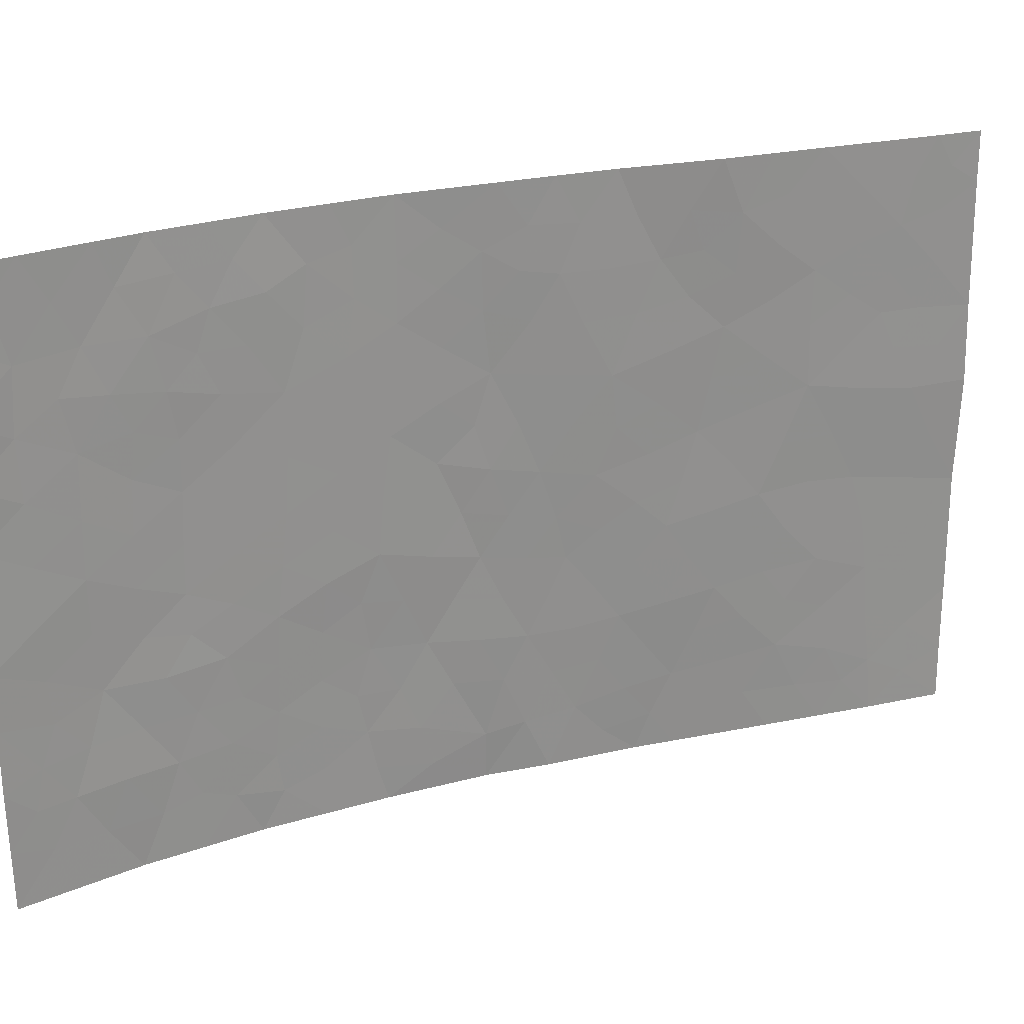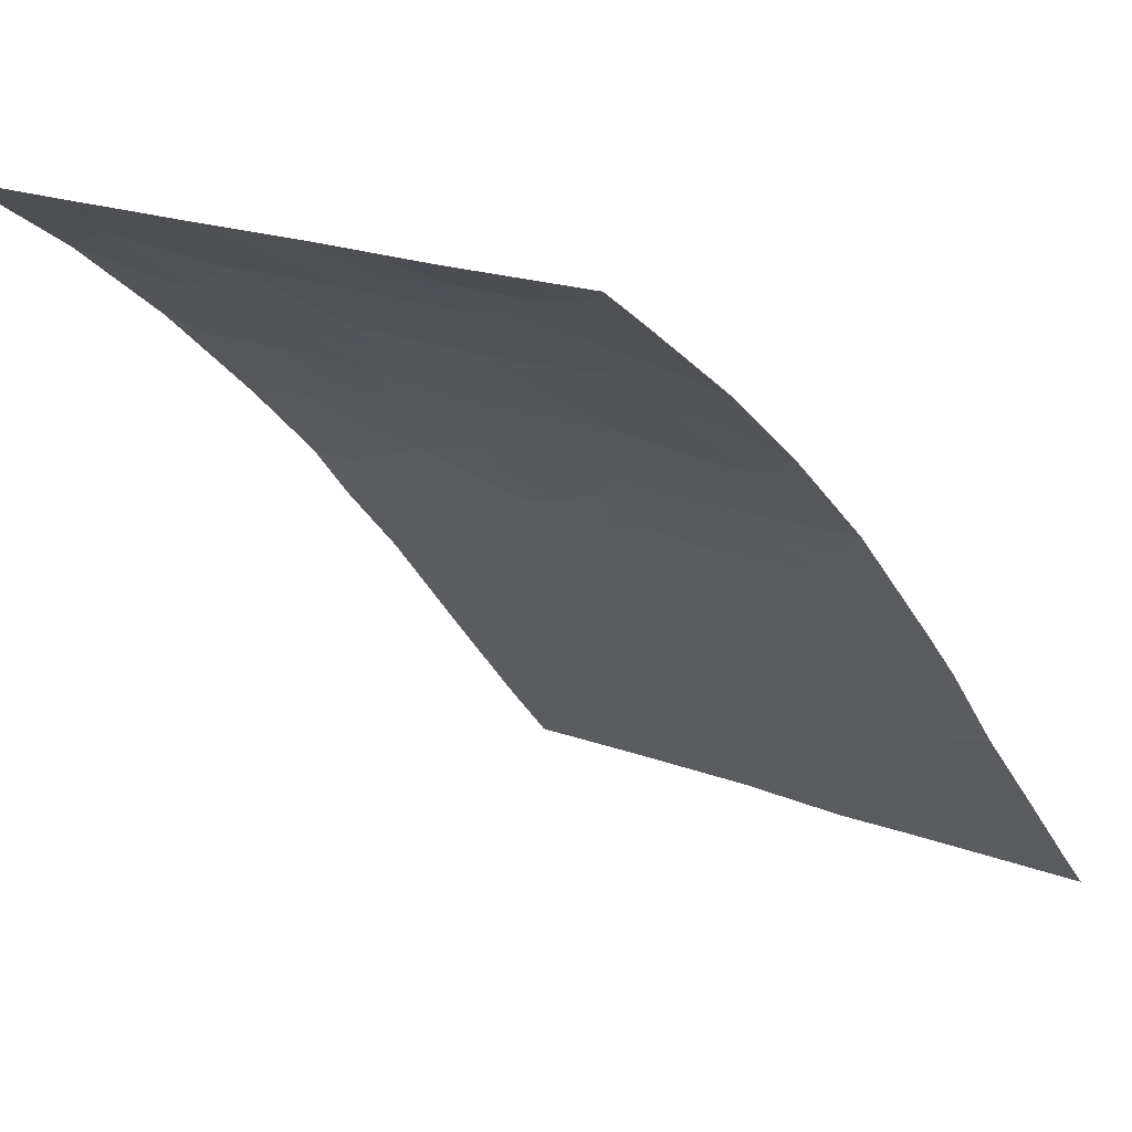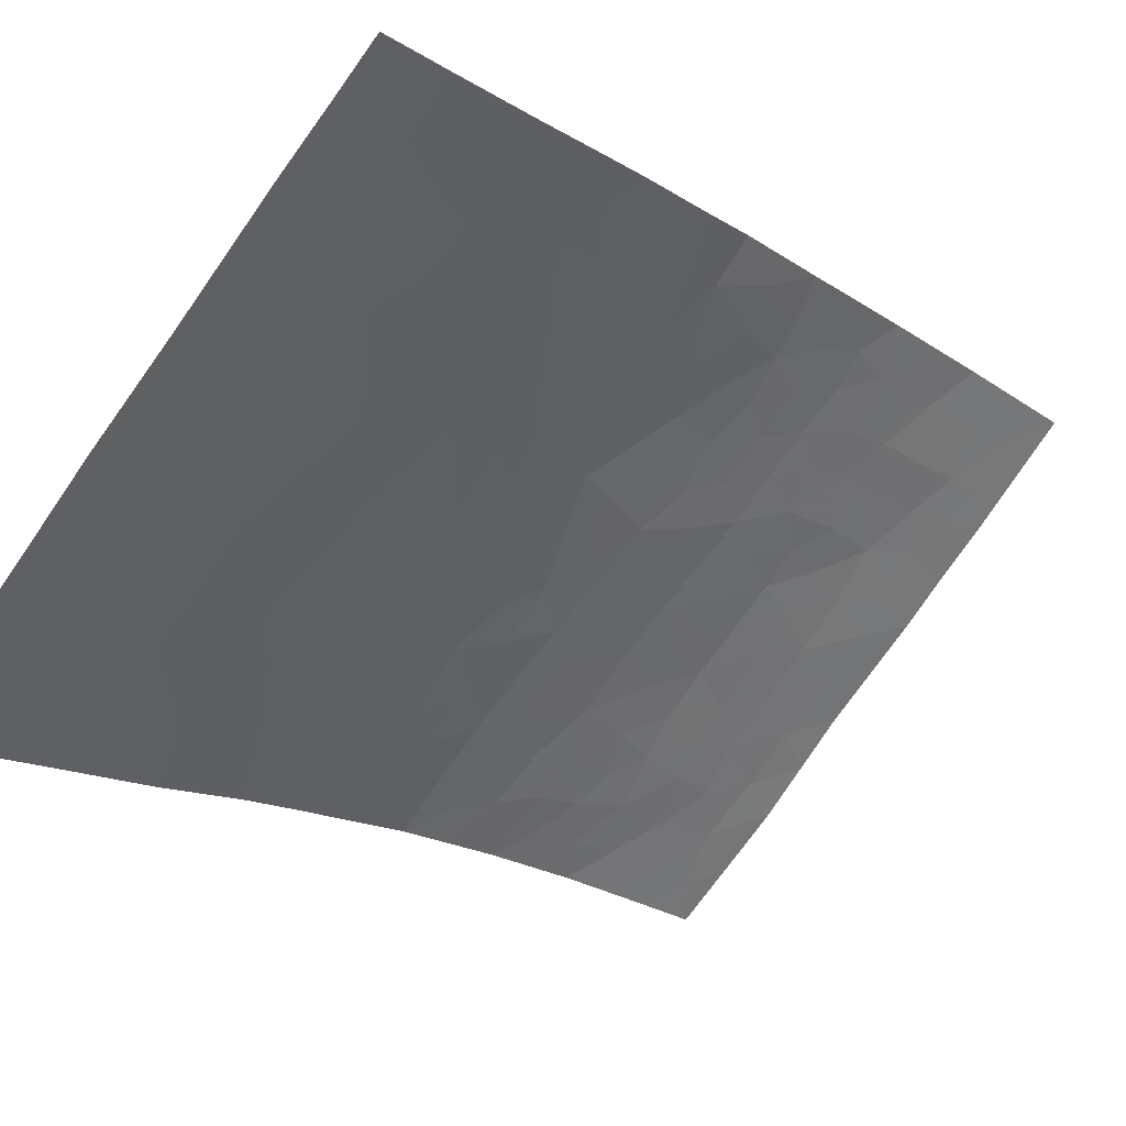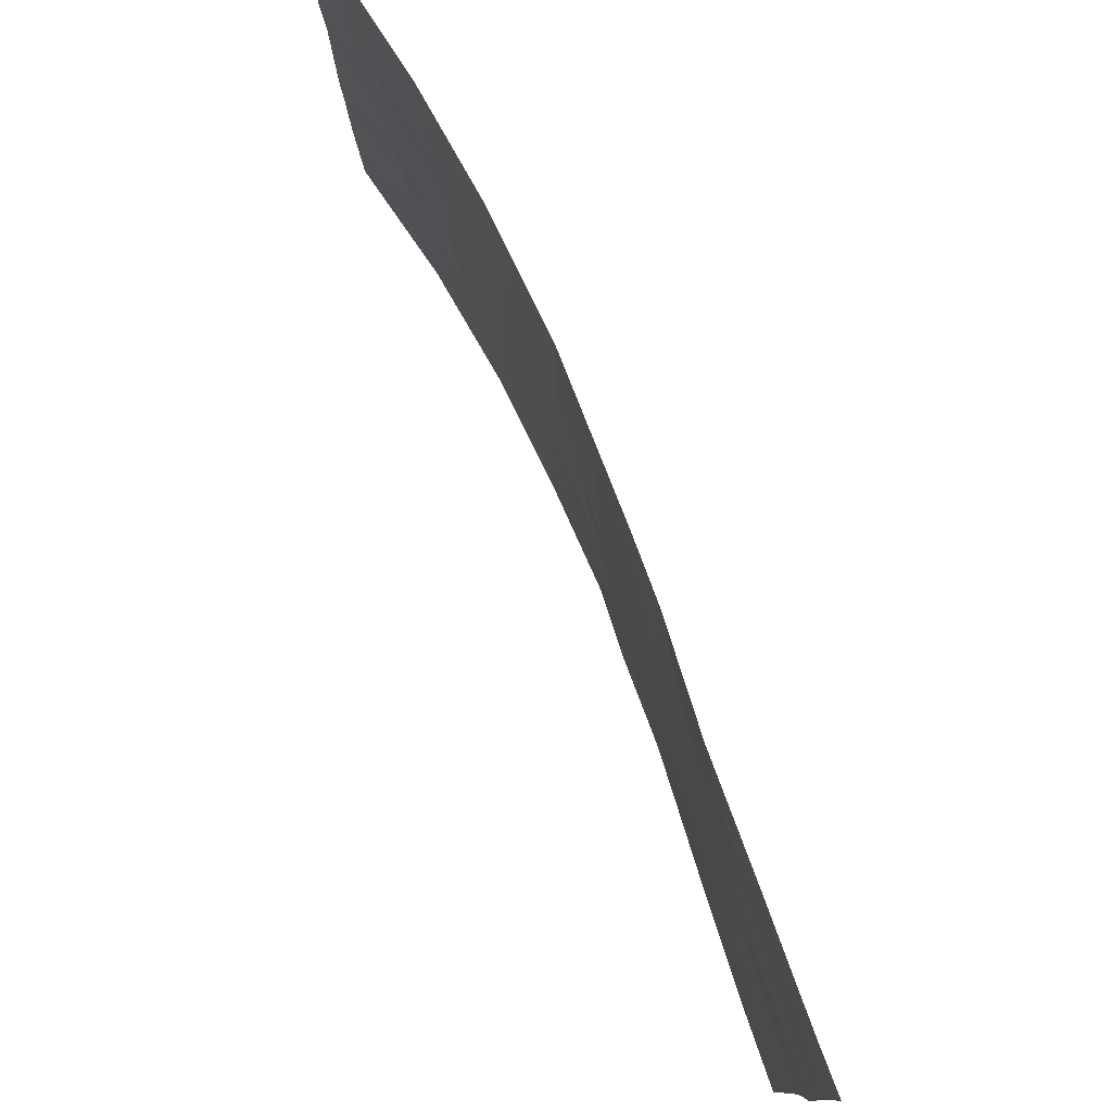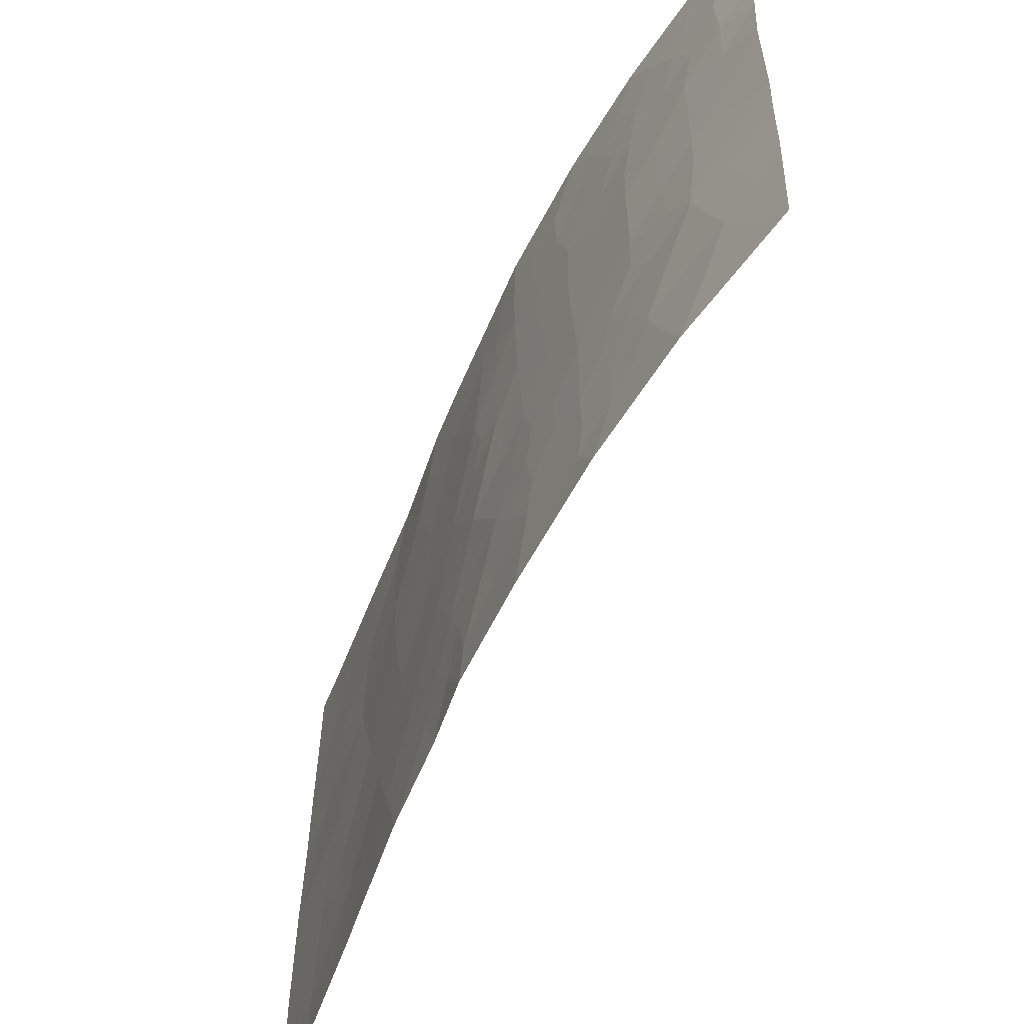
<metadata>
{"format":"obj","ext":"obj","renderer":"f3d","projection":"perspective","resolution":1024,"background":"white","views":[{"elev":23.9,"azim":112.2,"up":"+Y"},{"elev":18.4,"azim":127.1,"up":"+Z"},{"elev":-74.6,"azim":-35.3,"up":"+Z"},{"elev":79.1,"azim":-156.7,"up":"+Y"},{"elev":-58.3,"azim":22.0,"up":"+Y"}]}
</metadata>
<code>
v -27.18 40.43 96.92
v -26.92 38 97.21
v -33.29 50 90.62
v -34.7 50 89.14
v -33.59 48.94 90.32
v -22.57 47.36 100
v -23.36 46.89 99.55
v -24.98 38 98.65
v -25.59 39.93 98.15
v -29.56 44.81 94.73
v -28.88 45.52 95.33
v -30.99 44.33 93.28
v -34.67 45.33 89.22
v -34.67 47.64 89.2
v -22.69 42.71 100
v -22.69 45.01 100
v -22.59 49.97 100
v -22.64 50 99.97
v -22.75 40.35 100
v -23.92 39.87 99.29
v -25.45 50 98.09
v -22.84 38 100
v -25.83 45.23 97.89
v -27.72 48.99 96.3
v -30.89 40.92 93.48
v -34.06 43.19 89.93
v -37 46.54 86.73
v -35.68 46.62 88.14
v -30.21 42.75 94.16
v -29.45 41.17 94.93
v -25.64 47.15 97.97
v -31.4 42.46 92.9
v -37 42.88 86.79
v -24.28 44.03 98.98
v -25.81 43.27 97.93
v -32.18 41.03 92.08
v -27.36 46.72 96.64
v -28.97 50 95.21
v -27.14 50 96.79
v -34.4 37.99 89.66
v -34.44 39.81 89.57
v -32.78 42.81 91.37
v -35.88 48.32 87.9
v -36.2 44.98 87.56
v -31.11 50 93.05
v -29.52 50 94.65
v -31.19 48.17 92.99
v -37 40.43 86.78
v -35.73 41.22 88.14
v -34.97 41.6 88.96
v -37.02 44.99 86.7
v -28.55 39.55 95.79
v -28.87 38 95.53
v -30.35 38.93 94.12
v -36.34 50 87.4
v -36.97 49.01 86.75
v -22.59 50 100
v -35.92 38 87.93
v -32.54 37.98 91.83
v -31.25 37.98 93.16
v -30.39 37.98 94.14
v -24.48 41.82 98.92
v -30.3 46.42 93.98
v -31.93 46.06 92.22
v -31.94 50 92.18
v -33.59 37.98 90.6
v -36.99 39.11 86.78
v -36.98 38 86.77
v -36.97 50 86.75
v -22.73 41.62 100
v -27.34 44.39 96.69
v -32.99 39.53 91.26
v -33.52 41.3 90.58
v -30.14 48.77 94.07
v -31.61 39.17 92.75
v -35.45 43.25 88.45
v -28.99 47.65 95.21
v -26.38 41.82 97.5
v -26.3 48.5 97.44
v -33.17 44.68 90.93
v -35.48 38.73 88.43
v -33.45 46.74 90.57
v -24.42 48.25 98.83
v -28.7 43.22 95.52
v -32.55 48.21 91.54
v -27.19 42.39 96.84
v -27.88 38.98 96.37
v -27.83 39.9 96.39
v -33.99 50 89.88
v -34.23 49.19 89.65
v -22.63 46.19 100
v -25.31 38.96 98.38
v -25.95 38 97.93
v -26.49 38.91 97.5
v -34.14 48.23 89.76
v -34.72 48.72 89.14
v -23.5 43.39 99.48
v -23.56 42.32 99.48
v -24.33 42.96 98.98
v -22.58 48.67 100
v -23.91 38 99.33
v -24.41 38.95 98.99
v -23.51 38.98 99.56
v -29.08 42.17 95.22
v -29.83 41.98 94.54
v -29.48 42.96 94.82
v -25.07 45.68 98.42
v -25.81 46.23 97.88
v -25.12 46.54 98.36
v -25.05 43.62 98.46
v -25.81 44.23 97.92
v -25.04 44.64 98.45
v -24.04 47.42 99.09
v -23.41 48.16 99.5
v -28.05 50 96
v -28.36 49.2 95.75
v -35.16 38 88.79
v -34.78 38.81 89.21
v -32.97 43.69 91.15
v -33.39 42.97 90.69
v -33.64 43.96 90.4
v -29.28 43.86 94.99
v -29.92 43.74 94.42
v -31.76 44.09 92.46
v -31.25 43.33 93.04
v -35.78 47.39 88.02
v -35.26 48.05 88.57
v -35.21 47.07 88.64
v -30.32 50 93.85
v -30.74 49.15 93.44
v -28.38 48.22 95.74
v -27.66 47.84 96.37
v -28.27 47.17 95.85
v -37 41.65 86.78
v -36.34 41.99 87.49
v -36.39 40.87 87.44
v -36.16 43.08 87.68
v -35.64 42.26 88.23
v -35.21 39.53 88.72
v -35.78 40.19 88.09
v -35.12 40.51 88.82
v -34.54 40.8 89.44
v -37.01 43.94 86.74
v -36.54 43.99 87.24
v -35.82 44.11 88.01
v -32.84 41.16 91.34
v -33.11 42.06 91.02
v -29.54 38.54 94.88
v -29.63 37.99 94.84
v -29.83 40.19 94.58
v -29.04 40.31 95.32
v -29.34 39.39 95.05
v -36.4 47.53 87.36
v -36.98 47.78 86.74
v -36.47 48.57 87.27
v -36.57 49.39 87.16
v -36.03 49.23 87.73
v -22.8 39.17 100
v -23.27 39.84 99.69
v -24.67 50 98.62
v -24.02 49.11 99.08
v -24.96 49.15 98.45
v -30.31 44.53 93.99
v -30.59 43.53 93.74
v -33.06 37.98 91.21
v -33.34 38.78 90.88
v -32.72 38.7 91.59
v -32.61 50 91.4
v -32.22 49.09 91.89
v -32.89 49.09 91.11
v -32.95 47.43 91.11
v -33.56 47.77 90.41
v -33.11 48.29 90.9
v -30.89 39.05 93.52
v -31.25 40.05 93.11
v -30.57 40.06 93.84
v -30.85 42.59 93.48
v -30.19 41.03 94.19
v -30.09 45.43 94.21
v -30.69 45.35 93.58
v -31.1 46.23 93.12
v -31.41 45.17 92.81
v -30.82 47.32 93.4
v -31.52 47.17 92.65
v -34.02 38.85 90.08
v -36.4 38.72 87.41
v -36.4 39.77 87.43
v -36.45 38 87.35
v -35.34 49.07 88.46
v -35.52 50 88.27
v -27.9 38 96.37
v -28.7 38.71 95.67
v -25.06 40.84 98.52
v -24.21 40.78 99.1
v -33.79 42.23 90.26
v -34.65 46.55 89.24
v -35.25 46.09 88.6
v -29.58 45.99 94.68
v -23.41 40.65 99.6
v -23.65 41.45 99.43
v -23.43 45.71 99.51
v -24.28 46.37 98.95
v -22.69 43.86 100
v -23.48 44.52 99.49
v -24.27 45.14 98.97
v -28.44 42.3 95.8
v -28.6 41.3 95.7
v -30.53 41.82 93.84
v -26.59 45.9 97.27
v -26.42 46.91 97.37
v -34.09 47.16 89.86
v -36.56 45.79 87.19
v -36.24 46.62 87.54
v -35.9 45.86 87.9
v -31.17 41.72 93.16
v -28.39 40.36 95.91
v -35.07 42.53 88.85
v -28.95 46.59 95.26
v -28.18 46.09 95.94
v -26.29 50 97.44
v -25.84 49.22 97.79
v -26.67 49.29 97.16
v -31.45 49.08 92.7
v -25.14 42.63 98.43
v -31.54 40.92 92.78
v -31.77 41.81 92.51
v -31.84 42.94 92.4
v -37.01 45.77 86.72
v -29.58 49.28 94.61
v -32.03 45 92.15
v -33.32 45.7 90.74
v -32.73 46.4 91.35
v -32.6 45.36 91.52
v -27.84 40.87 96.36
v -27.85 41.87 96.31
v -27.18 41.4 96.89
v -26.59 44.83 97.29
v -26.55 43.82 97.33
v -25.43 41.73 98.21
v -25.86 42.46 97.9
v -33.67 39.65 90.47
v -33.94 40.57 90.12
v -33.26 40.4 90.91
v -34.19 41.49 89.83
v -27.91 42.85 96.21
v -28.02 43.87 96.1
v -27.27 43.38 96.76
v -29 48.76 95.2
v -31.92 40.13 92.39
v -32.31 39.39 91.99
v -32.59 40.26 91.66
v -27.39 45.49 96.64
v -32.49 44.36 91.67
v -32.35 43.39 91.83
v -23.57 50 99.36
v -30.17 47.66 94.07
v -31.89 37.98 92.49
v -29.57 48.17 94.64
v -25.91 40.87 97.88
v -26.44 40.04 97.5
v -26.62 40.94 97.34
v -26.1 47.73 97.61
v -25.41 48.2 98.12
v -26.83 47.71 97.04
v -35.47 45.11 88.35
v -26.51 42.87 97.38
v -33.88 45 90.12
v -34.02 46.07 89.94
v -34.35 44.19 89.59
v -34.46 42.4 89.51
v -24.79 47.3 98.56
v -34.76 43.3 89.18
v -35.09 44.23 88.8
v -27.11 48.61 96.79
v -31.85 48.15 92.28
v -32.25 47.21 91.87
v -28.77 44.41 95.45
v -29.61 47.06 94.63
v -28.12 44.98 96.01
v -32.03 38.52 92.33
v -30.65 48.31 93.55
v -23.11 49.29 99.68
v -27.25 38.73 96.91
v -27.13 39.51 96.99
v -32.37 42.16 91.85
v -24.75 39.92 98.73
v -35.87 39.1 87.99
v -25.95 39.16 97.9
f 284 87 88
f 89 5 90
f 91 16 201
f 90 95 96
f 97 98 99
f 101 102 103
f 104 105 106
f 107 108 109
f 110 111 112
f 115 24 116
f 40 117 118
f 119 120 121
f 122 106 123
f 126 127 128
f 131 132 133
f 134 135 136
f 137 138 135
f 139 140 141
f 50 142 141
f 33 143 144
f 144 145 137
f 285 146 147
f 148 53 149
f 150 151 152
f 153 154 155
f 156 157 155
f 92 286 102
f 158 103 159
f 18 57 17
f 160 161 162
f 163 123 164
f 165 166 167
f 168 169 170
f 171 172 173
f 61 60 174
f 174 175 176
f 125 164 177
f 178 150 176
f 179 163 180
f 181 180 182
f 183 181 184
f 41 185 118
f 81 58 287
f 58 188 186
f 56 69 156
f 189 157 190
f 191 192 87
f 193 194 286
f 195 120 147
f 196 197 128
f 179 198 10
f 20 199 159
f 70 200 98
f 203 97 204
f 205 201 204
f 206 207 104
f 178 208 105
f 209 210 108
f 172 211 95
f 212 213 214
f 205 112 107
f 208 215 177
f 216 151 207
f 50 138 217
f 218 133 219
f 220 221 222
f 110 99 224
f 225 226 215
f 227 226 285
f 192 148 152
f 228 27 212
f 153 126 213
f 182 124 230
f 231 232 233
f 88 216 234
f 235 236 234
f 237 111 238
f 239 240 224
f 185 241 166
f 242 243 241
f 142 244 242
f 245 246 247
f 187 136 140
f 248 116 131
f 249 250 251
f 252 209 237
f 251 243 146
f 253 254 119
f 249 225 175
f 281 256 183
f 75 60 280
f 248 258 229
f 259 239 193
f 261 259 260
f 261 236 78
f 210 264 262
f 197 265 214
f 233 230 253
f 266 247 238
f 280 167 250
f 267 268 231
f 267 121 269
f 189 96 127
f 270 195 244
f 200 199 194
f 83 271 263
f 271 202 109
f 272 273 269
f 145 265 273
f 217 272 270
f 24 39 274
f 211 268 196
f 274 264 132
f 170 173 5
f 275 184 276
f 223 275 169
f 276 232 171
f 122 10 277
f 258 278 256
f 235 206 245
f 78 266 240
f 279 219 252
f 277 279 246
f 198 278 218
f 221 162 263
f 1 284 88
f 88 87 52
f 4 89 90
f 89 3 5
f 201 7 91
f 92 8 93
f 4 90 96
f 90 5 95
f 96 95 14
f 34 97 99
f 97 15 98
f 99 98 62
f 22 101 103
f 101 8 102
f 103 102 20
f 84 104 106
f 104 30 105
f 106 105 29
f 202 107 109
f 107 23 108
f 109 108 31
f 34 110 112
f 110 35 111
f 112 111 23
f 7 113 114
f 100 114 282
f 38 115 116
f 115 39 24
f 117 58 81
f 80 119 121
f 119 42 120
f 121 120 26
f 10 122 123
f 122 84 106
f 123 106 29
f 124 12 125
f 227 125 32
f 28 126 128
f 126 43 127
f 128 127 14
f 45 129 130
f 129 46 229
f 77 131 133
f 131 24 132
f 133 132 37
f 48 134 136
f 134 33 135
f 136 135 49
f 33 137 135
f 137 76 138
f 135 138 49
f 41 139 141
f 139 81 287
f 141 140 49
f 49 50 141
f 141 142 41
f 143 51 144
f 44 144 51
f 33 144 137
f 144 44 145
f 137 145 76
f 42 285 147
f 285 36 146
f 147 146 73
f 54 148 61
f 149 61 148
f 54 150 152
f 150 30 151
f 152 151 52
f 43 153 155
f 153 27 154
f 155 154 56
f 56 156 155
f 156 55 157
f 155 157 43
f 8 92 102
f 92 9 286
f 19 158 159
f 158 22 103
f 159 103 20
f 21 160 162
f 160 255 161
f 12 163 164
f 163 10 123
f 164 123 29
f 59 165 167
f 165 66 166
f 167 166 72
f 3 168 170
f 168 65 169
f 170 169 85
f 85 171 173
f 171 82 172
f 173 172 5
f 54 174 176
f 174 75 175
f 176 175 25
f 32 125 177
f 125 12 164
f 177 164 29
f 25 178 176
f 178 30 150
f 176 150 54
f 63 179 180
f 179 10 163
f 180 163 12
f 64 181 182
f 181 63 180
f 182 180 12
f 47 183 184
f 183 63 181
f 184 181 64
f 118 81 139
f 118 139 41
f 66 40 185
f 118 185 40
f 67 187 186
f 187 67 48
f 188 68 186
f 67 186 68
f 156 69 55
f 4 189 190
f 189 43 157
f 190 157 55
f 2 191 283
f 191 53 192
f 87 192 52
f 193 62 194
f 73 195 147
f 195 26 120
f 147 120 42
f 14 196 128
f 196 13 197
f 128 197 28
f 179 63 198
f 10 198 11
f 70 19 199
f 159 199 19
f 15 70 98
f 98 200 62
f 201 202 7
f 16 203 204
f 203 15 97
f 204 97 34
f 34 205 204
f 205 202 201
f 204 201 16
f 84 206 104
f 104 207 30
f 30 178 105
f 178 25 208
f 105 208 29
f 23 209 108
f 209 37 210
f 108 210 31
f 5 172 95
f 172 82 211
f 95 211 14
f 44 212 214
f 212 27 213
f 214 213 28
f 202 205 107
f 205 34 112
f 107 112 23
f 29 208 177
f 208 25 215
f 177 215 32
f 216 52 151
f 207 151 30
f 50 49 138
f 217 138 76
f 11 218 219
f 218 77 133
f 219 133 37
f 39 220 222
f 220 21 221
f 222 221 79
f 65 45 223
f 35 110 224
f 110 34 99
f 224 99 62
f 25 225 215
f 225 36 226
f 215 226 32
f 42 254 285
f 227 32 226
f 285 226 36
f 52 192 152
f 192 53 148
f 152 148 54
f 51 212 44
f 212 51 228
f 27 153 213
f 153 43 126
f 213 126 28
f 38 229 46
f 64 182 230
f 182 12 124
f 80 231 233
f 231 82 232
f 233 232 64
f 1 88 234
f 88 52 216
f 234 216 207
f 207 235 234
f 235 86 236
f 234 236 1
f 71 237 238
f 237 23 111
f 238 111 35
f 62 239 224
f 239 78 240
f 224 240 35
f 66 185 166
f 185 41 241
f 166 241 72
f 41 242 241
f 242 73 243
f 241 243 72
f 41 142 242
f 142 50 244
f 242 244 73
f 86 245 247
f 245 84 246
f 247 246 71
f 187 48 136
f 140 136 49
f 77 248 131
f 248 38 116
f 131 116 24
f 36 249 251
f 249 75 250
f 251 250 72
f 71 252 237
f 252 37 209
f 237 209 23
f 36 251 146
f 251 72 243
f 146 243 73
f 80 253 119
f 253 124 254
f 119 254 42
f 285 254 227
f 254 124 227
f 174 60 75
f 75 249 175
f 249 36 225
f 175 225 25
f 45 130 223
f 130 74 281
f 47 130 281
f 47 281 183
f 281 74 256
f 183 256 63
f 280 257 59
f 38 248 229
f 248 77 258
f 229 258 74
f 259 78 239
f 193 239 62
f 9 288 260
f 1 261 260
f 261 78 259
f 260 259 9
f 261 1 236
f 78 236 86
f 31 262 263
f 262 79 263
f 31 210 262
f 210 37 264
f 262 264 79
f 28 197 214
f 197 13 265
f 214 265 44
f 80 233 253
f 233 64 230
f 253 230 124
f 35 266 238
f 266 86 247
f 238 247 71
f 75 280 250
f 280 59 167
f 250 167 72
f 80 267 231
f 267 13 268
f 231 268 82
f 13 267 269
f 267 80 121
f 269 121 26
f 43 189 127
f 189 4 96
f 127 96 14
f 50 270 244
f 270 26 195
f 244 195 73
f 62 200 194
f 200 70 199
f 194 199 20
f 83 113 271
f 263 271 31
f 31 271 109
f 271 113 202
f 7 114 6
f 26 272 269
f 272 76 273
f 269 273 13
f 17 100 282
f 76 145 273
f 145 44 265
f 273 265 13
f 50 217 270
f 217 76 272
f 270 272 26
f 274 39 222
f 274 222 79
f 14 211 196
f 211 82 268
f 196 268 13
f 24 274 132
f 274 79 264
f 132 264 37
f 161 255 282
f 3 170 5
f 170 85 173
f 85 275 276
f 275 47 184
f 276 184 64
f 65 223 169
f 223 47 275
f 169 275 85
f 85 276 171
f 276 64 232
f 171 232 82
f 84 122 277
f 277 10 11
f 74 258 256
f 258 77 278
f 256 278 63
f 86 235 245
f 235 207 206
f 245 206 84
f 78 86 266
f 240 266 35
f 71 279 252
f 279 11 219
f 252 219 37
f 84 277 246
f 277 11 279
f 246 279 71
f 11 198 218
f 198 63 278
f 218 278 77
f 79 221 263
f 221 21 162
f 263 162 83
f 162 161 83
f 7 6 91
f 117 81 118
f 280 60 257
f 113 7 202
f 113 83 114
f 287 186 187
f 114 100 6
f 139 287 140
f 140 287 187
f 255 18 282
f 223 130 47
f 17 282 18
f 161 114 83
f 114 161 282
f 283 191 87
f 260 94 284
f 129 229 74
f 130 129 74
f 93 94 288
f 284 283 87
f 94 93 2
f 260 284 1
f 227 124 125
f 102 286 20
f 286 194 20
f 9 259 193
f 286 9 193
f 186 287 58
f 94 2 283
f 284 94 283
f 288 94 260
f 93 288 92
f 92 288 9
f 54 61 174

</code>
